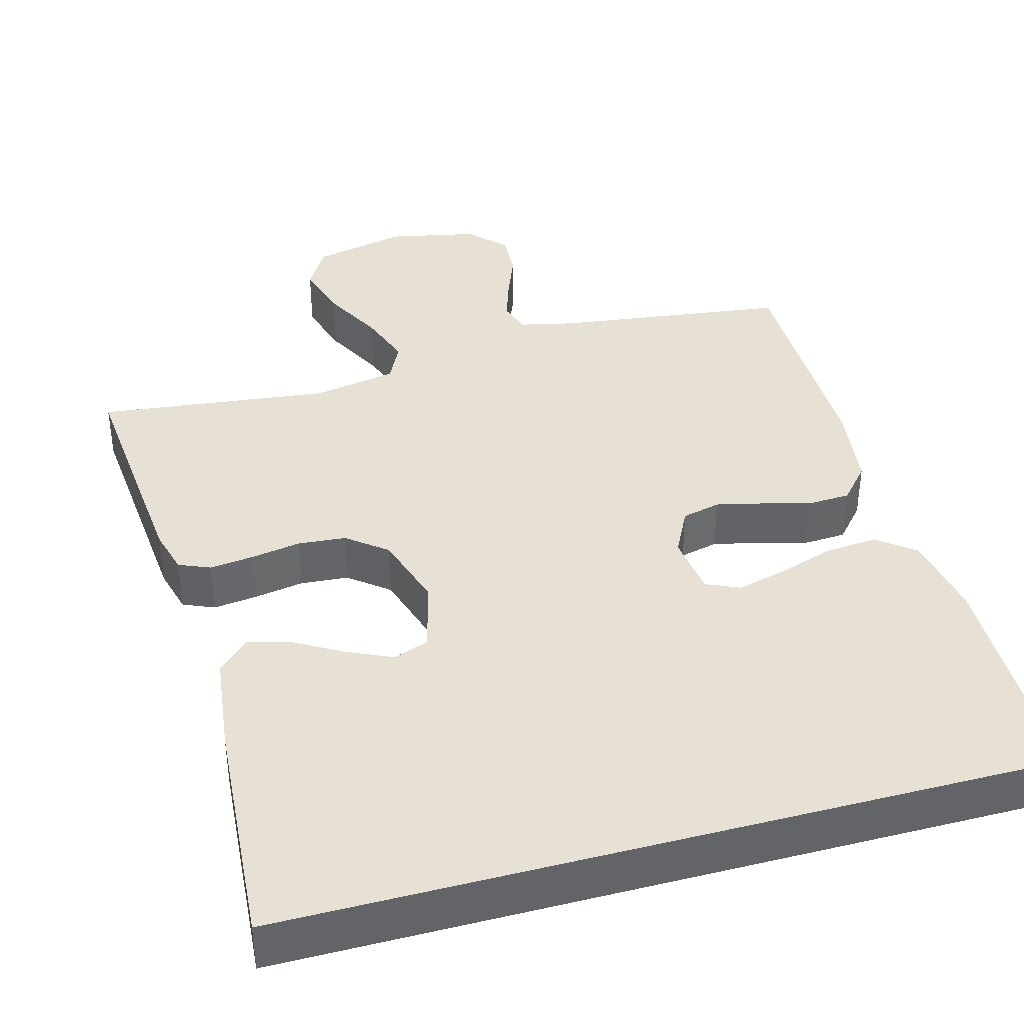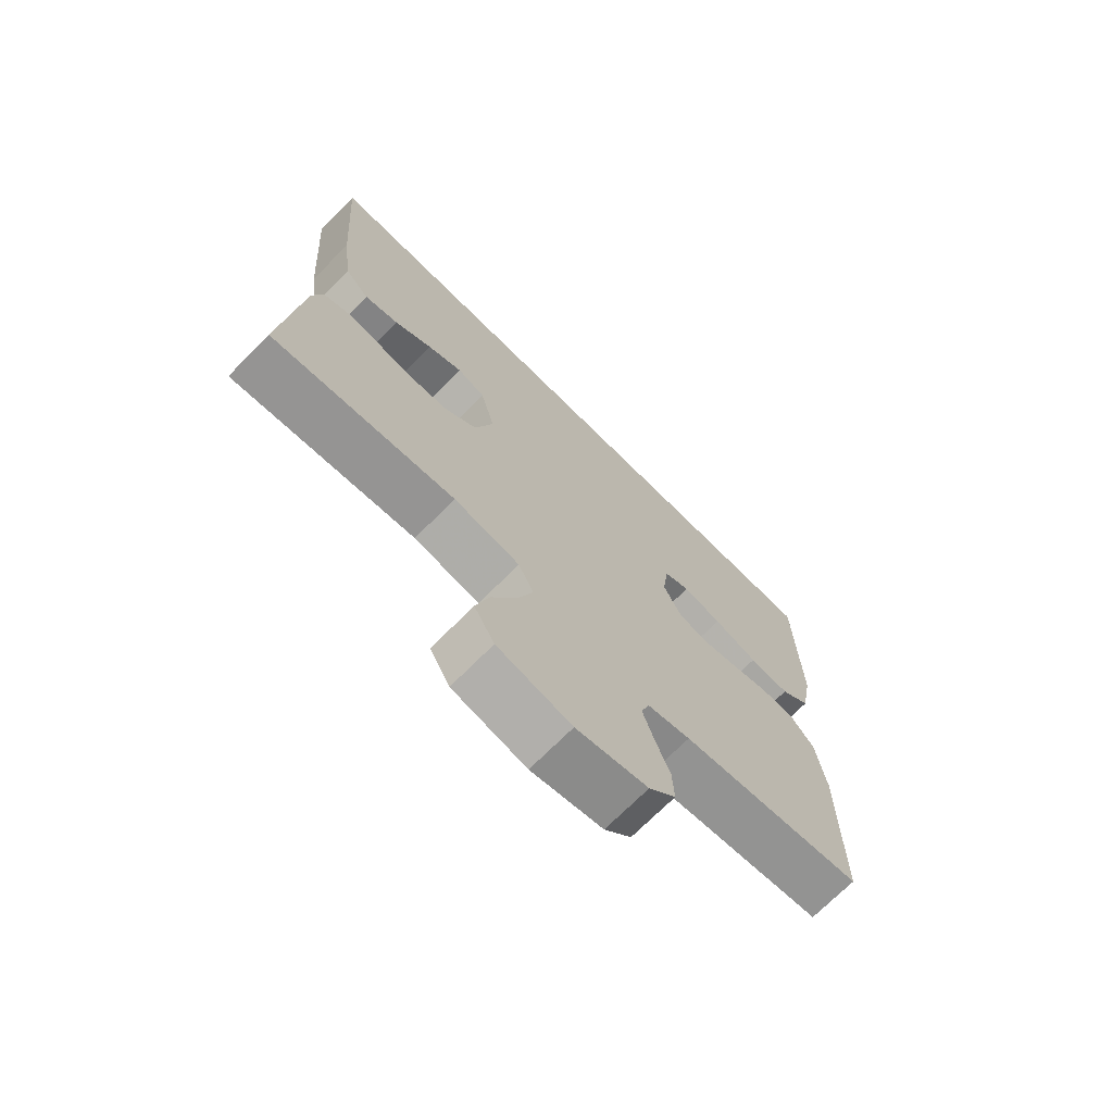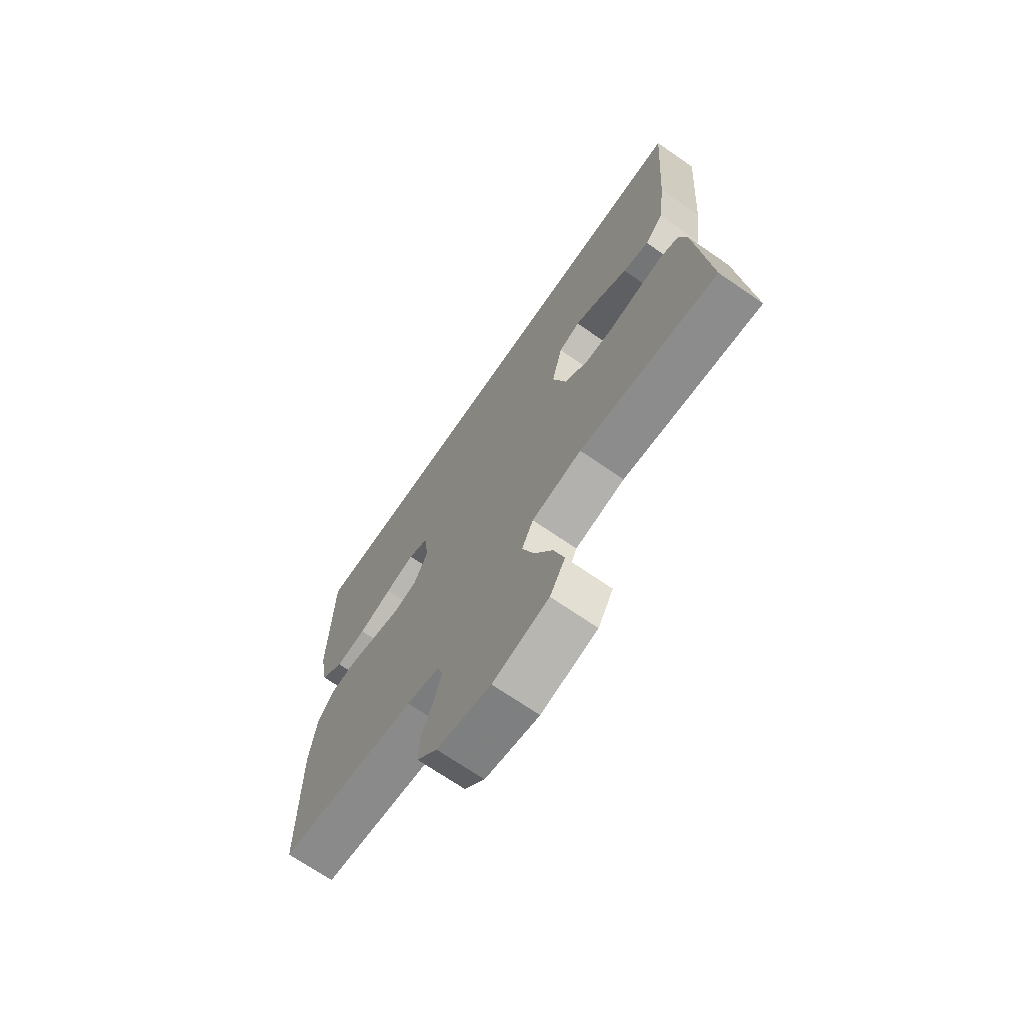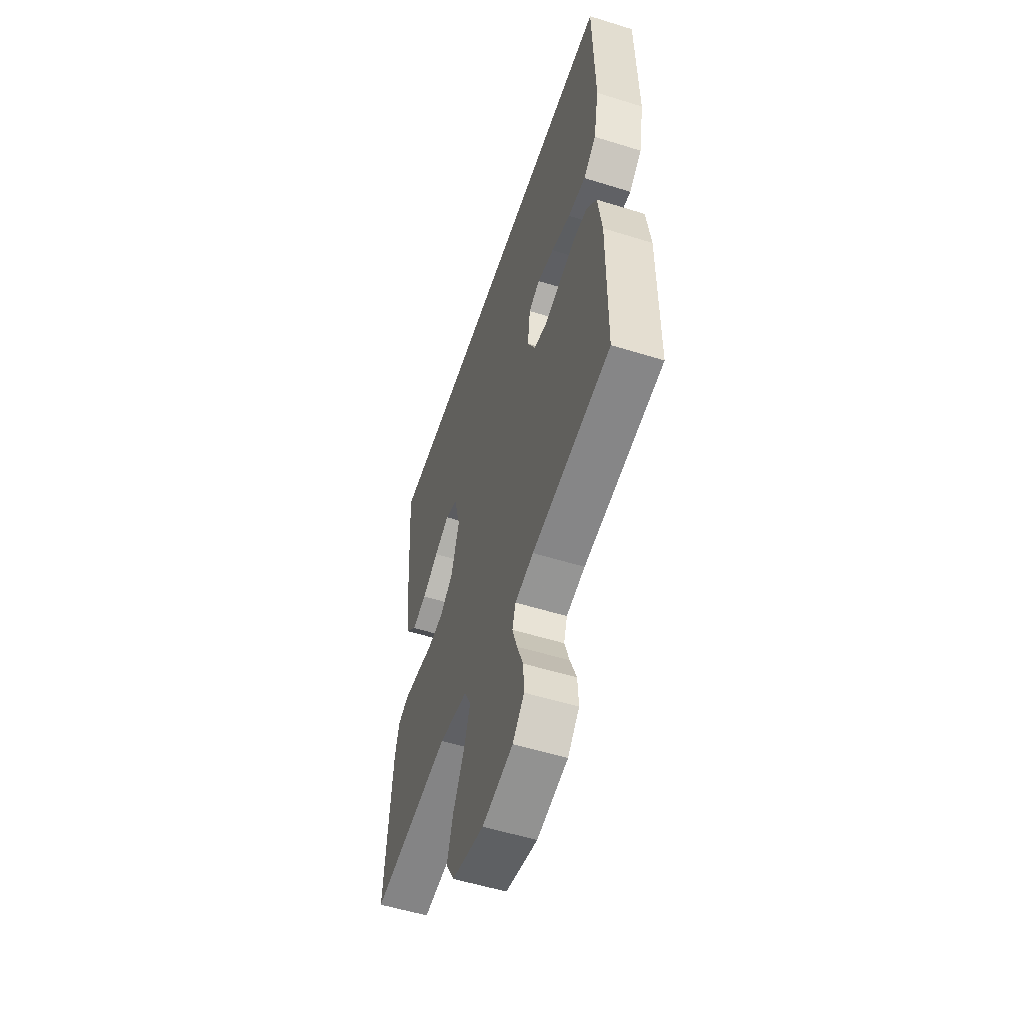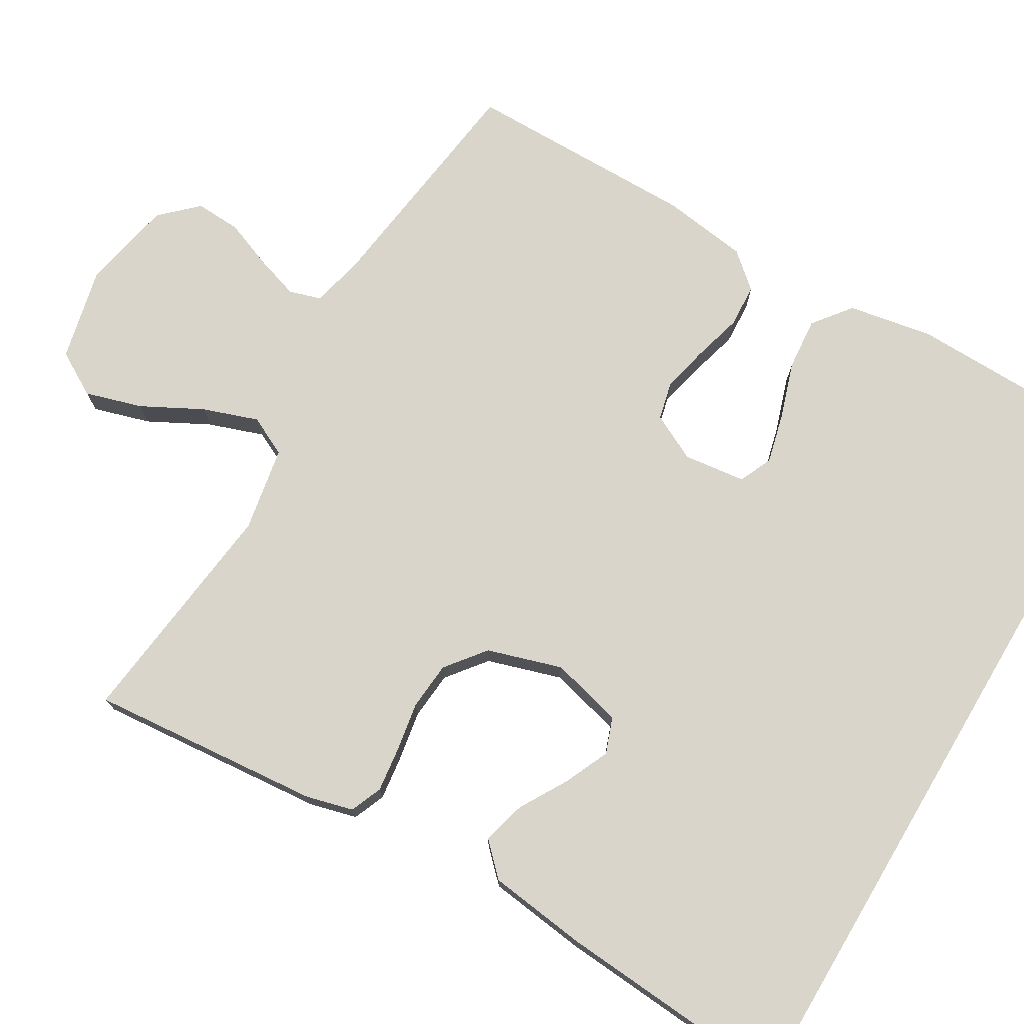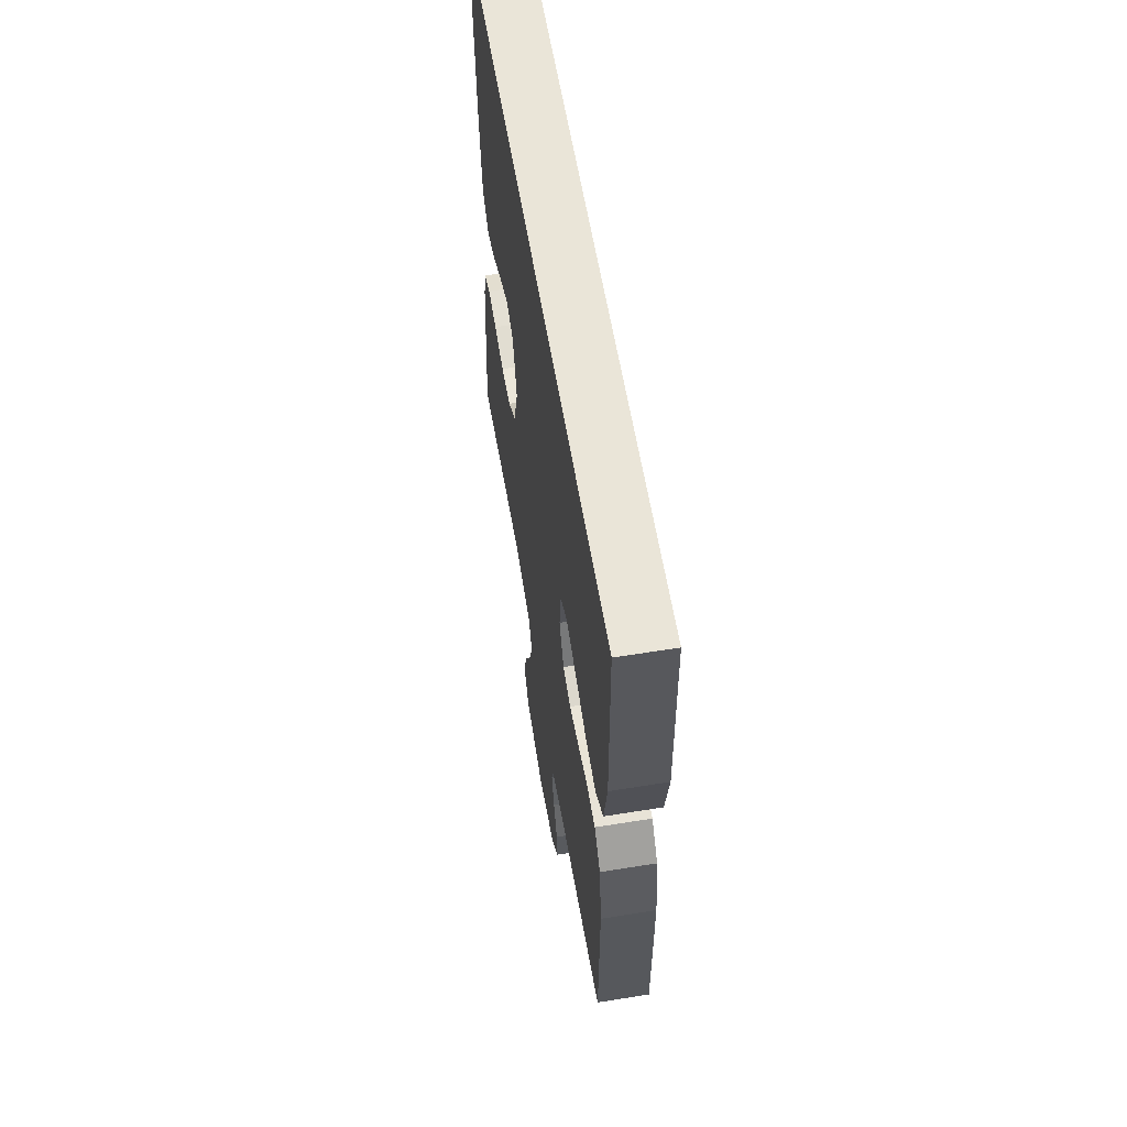
<metadata>
{"format":"obj","ext":"obj","renderer":"f3d","projection":"perspective","resolution":1024,"background":"white","views":[{"elev":39.2,"azim":-15.3,"up":"+Y"},{"elev":-71.5,"azim":-44.8,"up":"+Z"},{"elev":-70.2,"azim":-124.6,"up":"+Z"},{"elev":-55.0,"azim":71.8,"up":"+Z"},{"elev":74.7,"azim":-59.3,"up":"+Y"},{"elev":59.6,"azim":80.6,"up":"+Z"}]}
</metadata>
<code>
v 0.511 0.07 0.5
v 0.516 0.07 0.2
v 0.496 0.07 0.091
v 0.447 0.07 0.053
v 0.38 0.07 0.059
v 0.307 0.07 0.083
v 0.243 0.07 0.099
v 0.2 0.07 0.08
v 0.19 0.07 0
v 0.22 0.07 -0.06
v 0.27 0.07 -0.072
v 0.33 0.07 -0.058
v 0.392 0.07 -0.041
v 0.448 0.07 -0.044
v 0.487 0.07 -0.089
v 0.502 0.07 -0.2
v 0.5 0.07 -0.5
v 0.2 0.07 -0.539
v 0.129 0.07 -0.555
v 0.116 0.07 -0.596
v 0.134 0.07 -0.652
v 0.158 0.07 -0.714
v 0.161 0.07 -0.773
v 0.117 0.07 -0.819
v 0 0.07 -0.843
v -0.121 0.07 -0.815
v -0.154 0.07 -0.758
v -0.132 0.07 -0.685
v -0.091 0.07 -0.607
v -0.066 0.07 -0.536
v -0.091 0.07 -0.485
v -0.2 0.07 -0.465
v -0.5 0.07 -0.5
v -0.473 0.07 -0.2
v -0.457 0.07 -0.14
v -0.416 0.07 -0.123
v -0.359 0.07 -0.13
v -0.295 0.07 -0.141
v -0.233 0.07 -0.136
v -0.182 0.07 -0.096
v -0.152 0.07 0
v -0.176 0.07 0.093
v -0.222 0.07 0.11
v -0.28 0.07 0.084
v -0.342 0.07 0.048
v -0.398 0.07 0.033
v -0.438 0.07 0.073
v -0.454 0.07 0.2
v -0.476 0.07 0.5
v 0.511 0 0.5
v 0.516 0 0.2
v 0.496 0 0.091
v 0.447 0 0.053
v 0.38 0 0.059
v 0.307 0 0.083
v 0.243 0 0.099
v 0.2 0 0.08
v 0.19 0 0
v 0.22 0 -0.06
v 0.27 0 -0.072
v 0.33 0 -0.058
v 0.392 0 -0.041
v 0.448 0 -0.044
v 0.487 0 -0.089
v 0.502 0 -0.2
v 0.5 0 -0.5
v 0.2 0 -0.539
v 0.129 0 -0.555
v 0.116 0 -0.596
v 0.134 0 -0.652
v 0.158 0 -0.714
v 0.161 0 -0.773
v 0.117 0 -0.819
v 0 0 -0.843
v -0.121 0 -0.815
v -0.154 0 -0.758
v -0.132 0 -0.685
v -0.091 0 -0.607
v -0.066 0 -0.536
v -0.091 0 -0.485
v -0.2 0 -0.465
v -0.5 0 -0.5
v -0.473 0 -0.2
v -0.457 0 -0.14
v -0.416 0 -0.123
v -0.359 0 -0.13
v -0.295 0 -0.141
v -0.233 0 -0.136
v -0.182 0 -0.096
v -0.152 0 0
v -0.176 0 0.093
v -0.222 0 0.11
v -0.28 0 0.084
v -0.342 0 0.048
v -0.398 0 0.033
v -0.438 0 0.073
v -0.454 0 0.2
v -0.476 0 0.5
f 44 45 46 47
f 43 44 47 48
f 42 43 48 49
f 35 36 37 38
f 33 34 35 38
f 32 33 38 39
f 31 32 39 40
f 26 27 28 29
f 26 29 30
f 25 26 30
f 24 25 30
f 21 22 23 24
f 20 21 24 30
f 19 20 30 31
f 15 16 17 18
f 12 13 14 15
f 11 12 15 18
f 10 11 18 19
f 3 4 5 6
f 3 6 7
f 2 3 7
f 42 49 1 2
f 41 42 2 7
f 9 10 19 31
f 8 9 31 40
f 41 7 8
f 8 40 41
f 96 95 94 93
f 97 96 93 92
f 98 97 92 91
f 87 86 85 84
f 87 84 83 82
f 88 87 82 81
f 89 88 81 80
f 78 77 76 75
f 79 78 75
f 79 75 74
f 79 74 73
f 73 72 71 70
f 79 73 70 69
f 80 79 69 68
f 67 66 65 64
f 64 63 62 61
f 67 64 61 60
f 68 67 60 59
f 55 54 53 52
f 56 55 52
f 56 52 51
f 51 50 98 91
f 56 51 91 90
f 80 68 59 58
f 89 80 58 57
f 57 56 90
f 90 89 57
f 1 50 51 2
f 2 51 52 3
f 3 52 53 4
f 4 53 54 5
f 5 54 55 6
f 6 55 56 7
f 7 56 57 8
f 8 57 58 9
f 9 58 59 10
f 10 59 60 11
f 11 60 61 12
f 12 61 62 13
f 13 62 63 14
f 14 63 64 15
f 15 64 65 16
f 16 65 66 17
f 17 66 67 18
f 18 67 68 19
f 19 68 69 20
f 20 69 70 21
f 21 70 71 22
f 22 71 72 23
f 23 72 73 24
f 24 73 74 25
f 25 74 75 26
f 26 75 76 27
f 27 76 77 28
f 28 77 78 29
f 29 78 79 30
f 30 79 80 31
f 31 80 81 32
f 32 81 82 33
f 33 82 83 34
f 34 83 84 35
f 35 84 85 36
f 36 85 86 37
f 37 86 87 38
f 38 87 88 39
f 39 88 89 40
f 40 89 90 41
f 41 90 91 42
f 42 91 92 43
f 43 92 93 44
f 44 93 94 45
f 45 94 95 46
f 46 95 96 47
f 47 96 97 48
f 48 97 98 49
f 49 98 50 1

</code>
